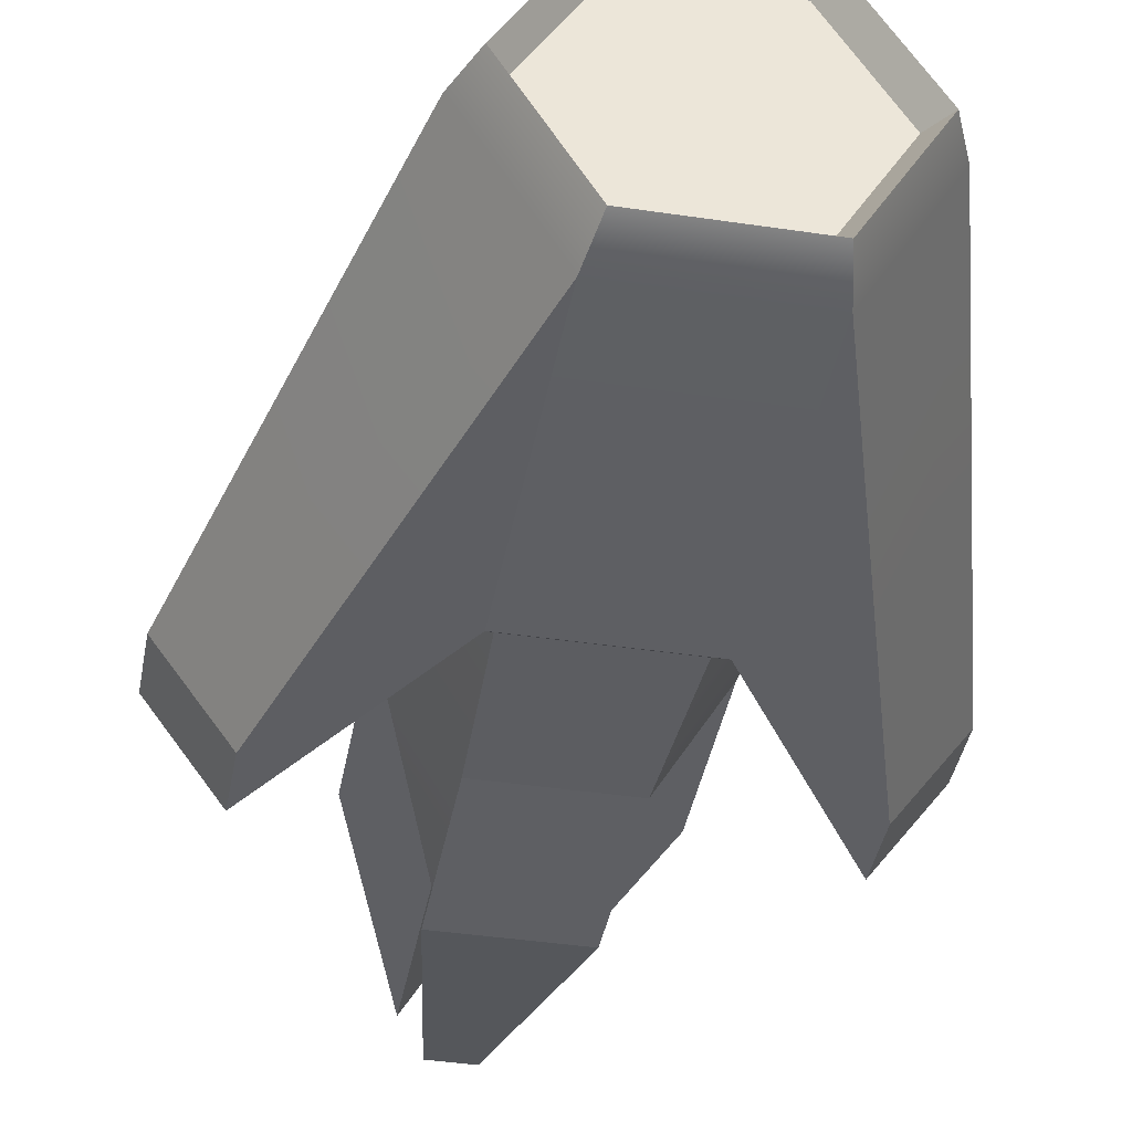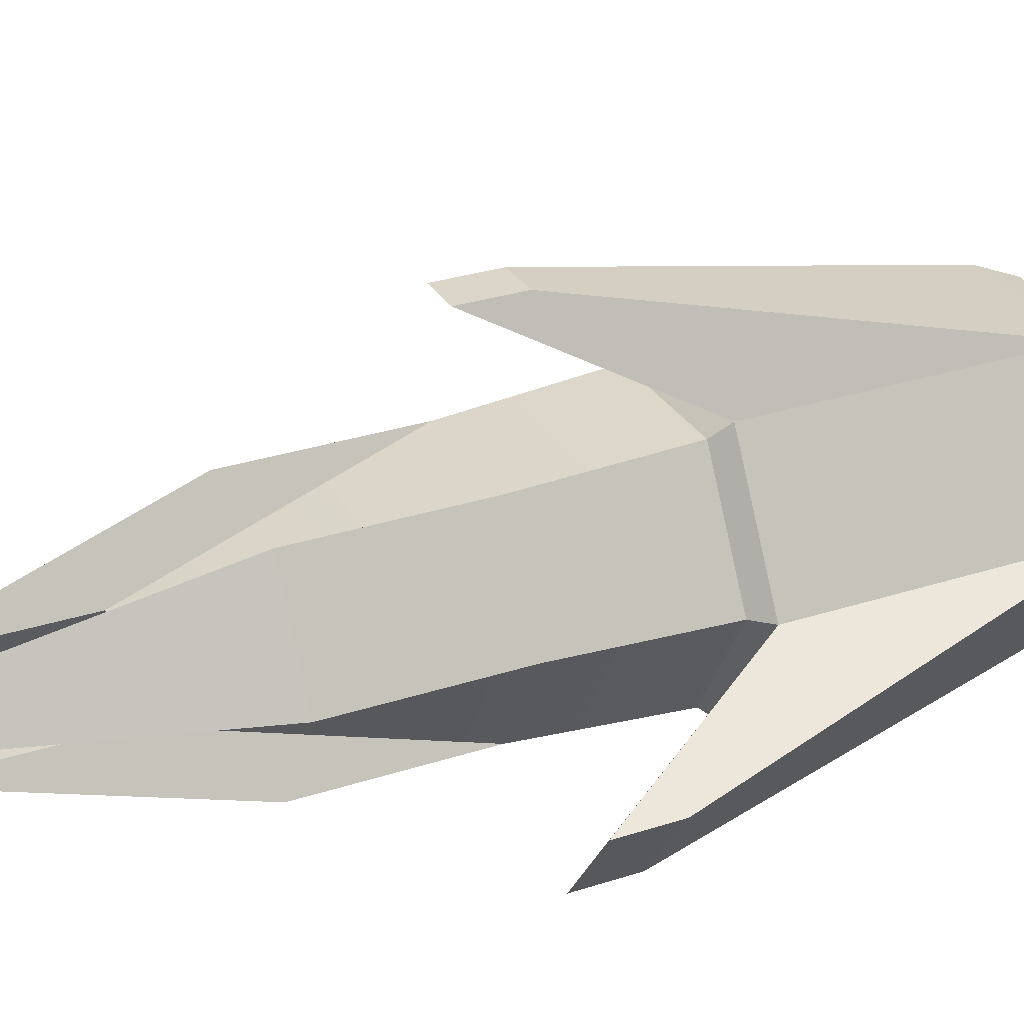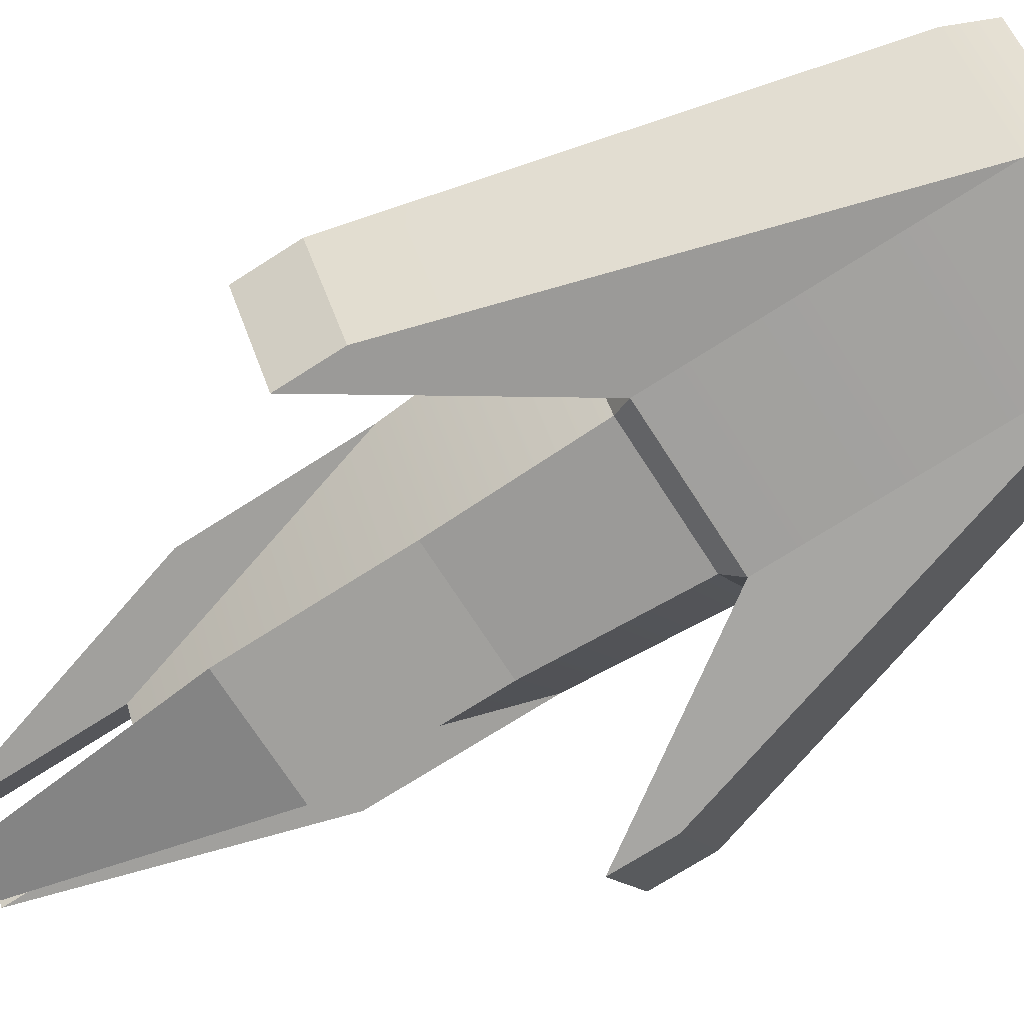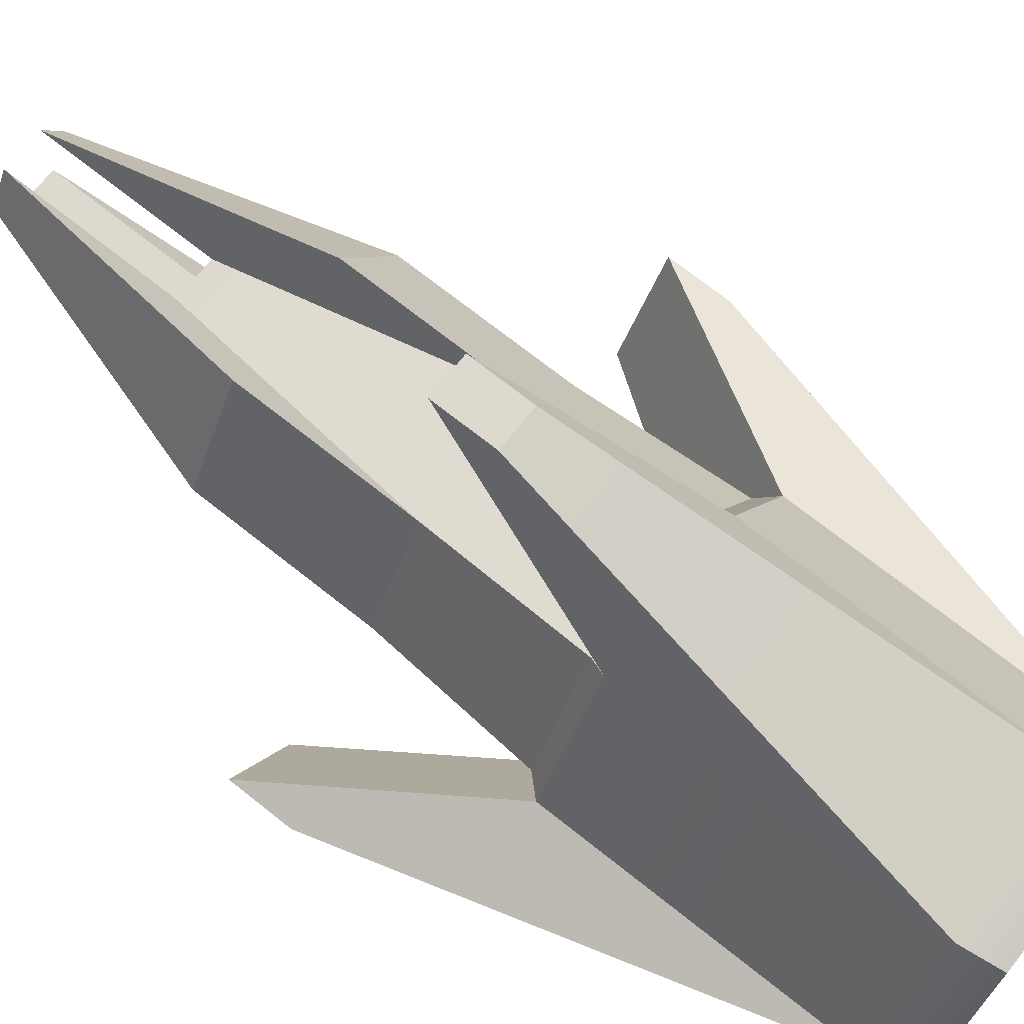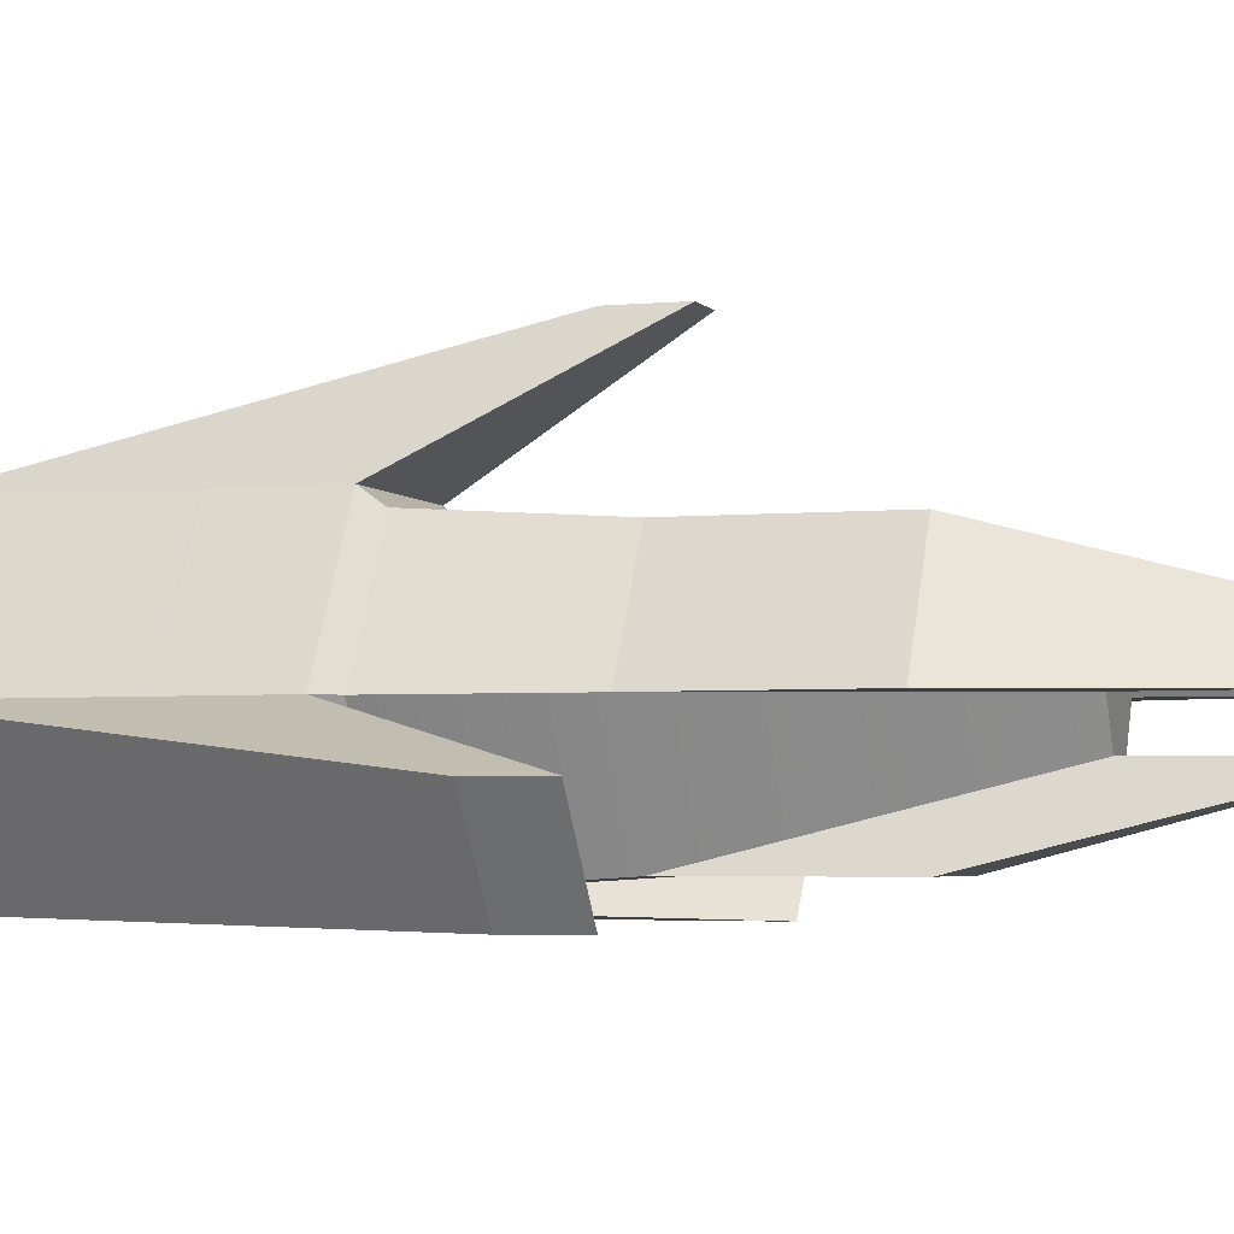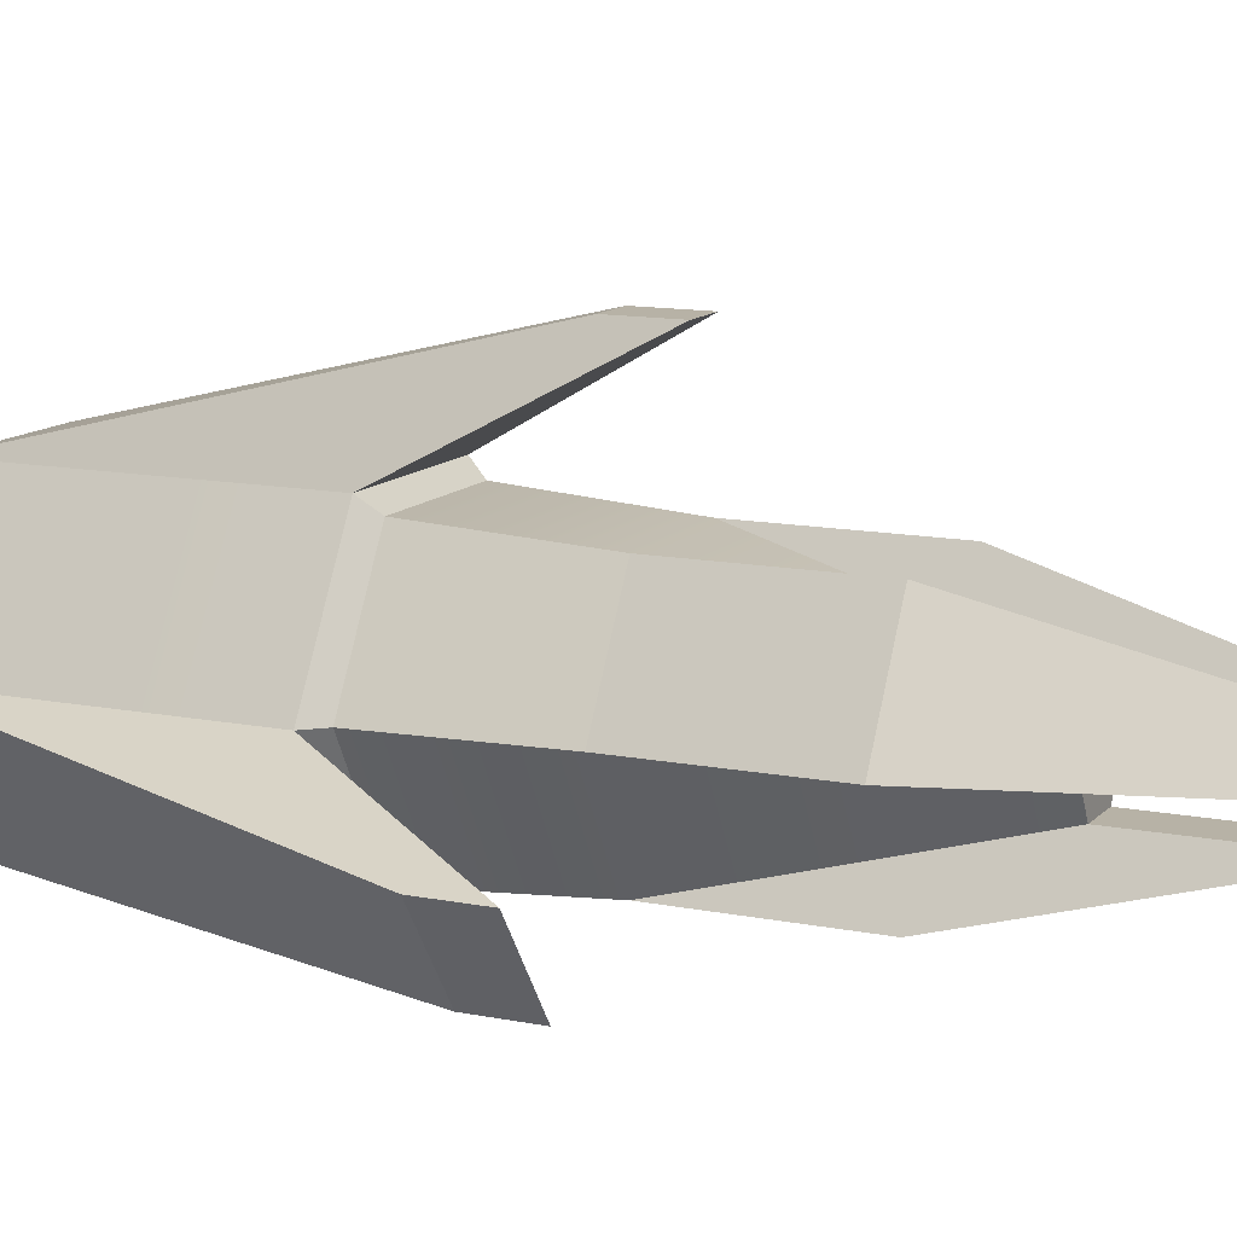
<metadata>
{"format":"obj","ext":"obj","renderer":"f3d","projection":"perspective","resolution":1024,"background":"white","views":[{"elev":-40.5,"azim":169.6,"up":"+Y"},{"elev":29.8,"azim":64.5,"up":"+Y"},{"elev":-71.7,"azim":122.7,"up":"+Y"},{"elev":71.6,"azim":128.4,"up":"+Y"},{"elev":-3.6,"azim":-72.1,"up":"+Y"},{"elev":12.4,"azim":-64.7,"up":"+Y"}]}
</metadata>
<code>
g default
v 0.1198 0.2074 -0.2395
v -0.1198 0.2074 -0.2395
v -0.2395 0 -0.2395
v -0.1198 -0.2074 -0.2395
v 0.1198 -0.2074 -0.2395
v 0.2395 0 -0.2395
v 0.1198 0.2074 0.2395
v -0.1198 0.2074 0.2395
v -0.2395 0 0.2395
v -0.1198 -0.2074 0.2395
v 0.1198 -0.2074 0.2395
v 0.2395 -0 0.2395
v 0.03294 0.3824 0.4574
v -0.03294 0.3824 0.4574
v -0.03294 0.3824 0.555
v 0.03294 0.3824 0.555
v -0.4312 -0.08118 0.4574
v -0.3323 -0.219 0.4574
v -0.3323 -0.219 0.555
v -0.4312 -0.08118 0.555
v 0.3323 -0.219 0.4574
v 0.4312 -0.08118 0.4574
v 0.4312 -0.08118 0.555
v 0.3323 -0.219 0.555
v 0.1067 0.1849 0.2673
v -0.1067 0.1849 0.2673
v -0.2135 0 0.2673
v -0.1067 -0.1849 0.2673
v 0.1067 -0.1849 0.2673
v 0.2135 -0 0.2673
v 0.03353 0.05808 0.9562
v -0.03353 0.05808 0.9562
v 0 -0 0.9562
v -0.06706 -0 0.9562
v -0.03353 -0.05808 0.9562
v 0.03353 -0.05808 0.9562
v 0.06706 -0 0.9562
v 0.1059 0.1834 -0.3029
v -0.1059 0.1834 -0.3029
v -0.2118 0 -0.3029
v -0.1059 -0.1834 -0.3029
v 0.1059 -0.1834 -0.3029
v 0.2118 0 -0.3029
v 0.09295 0.161 -0.269
v -0.09295 0.161 -0.269
v -0.1859 0 -0.269
v -0.09295 -0.161 -0.269
v 0.09295 -0.161 -0.269
v 0.1859 0 -0.269
v 0.09758 0.169 0.5232
v -0.09758 0.169 0.5232
v -0.1952 0 0.5232
v -0.09758 -0.169 0.5232
v 0.09758 -0.169 0.5232
v 0.1952 -0 0.5232
v -0.09758 0.169 0.8002
v -0.1952 0 0.8002
v -0.06706 -0 1.233
v -0.03353 0.05808 1.233
v -0.09758 -0.169 0.8002
v 0.09758 -0.169 0.8002
v 0.03353 -0.05808 1.233
v -0.03353 -0.05808 1.233
v 0.1952 -0 0.8002
v 0.09758 0.169 0.8002
v 0.03353 0.05808 1.233
v 0.06706 -0 1.233
v 0.1859 0 -0.269
v -0.1859 0 -0.269
v -0.09295 0.161 -0.269
v 0.09295 0.161 -0.269
v -0.09295 -0.161 -0.269
v 0.09295 -0.161 -0.269
v 0.1859 0 -0.269
v -0.1859 0 -0.269
v -0.09295 0.161 -0.269
v 0.09295 0.161 -0.269
v -0.09295 -0.161 -0.269
v 0.09295 -0.161 -0.269
v -0.1859 0 -0.269
v 0.1859 0 -0.269
g pCylinder3
f 13 14 15 16
f 2 3 9 8
f 17 18 19 20
f 4 5 11 10
f 21 22 23 24
f 6 1 7 12
f 74 75 76 77
f 31 32 33
f 32 34 33
f 34 35 33
f 35 36 33
f 36 37 33
f 37 31 33
f 1 2 14 13
f 2 8 15 14
f 8 7 16 15
f 7 1 13 16
f 3 4 18 17
f 4 10 19 18
f 10 9 20 19
f 9 3 17 20
f 5 6 22 21
f 6 12 23 22
f 12 11 24 23
f 11 5 21 24
f 7 8 26 25
f 8 9 27 26
f 9 10 28 27
f 10 11 29 28
f 11 12 30 29
f 12 7 25 30
f 50 51 32 31
f 56 57 58 59
f 52 53 35 34
f 60 61 62 63
f 54 55 37 36
f 64 65 66 67
f 2 1 38 39
f 3 2 39 40
f 4 3 40 41
f 5 4 41 42
f 6 5 42 43
f 1 6 43 38
f 39 38 44 45
f 40 39 45 46
f 41 40 46 47
f 42 41 47 48
f 43 42 48 49
f 38 43 49 44
f 25 26 51 50
f 26 27 52 51
f 27 28 53 52
f 28 29 54 53
f 29 30 55 54
f 30 25 50 55
f 51 52 57 56
f 52 34 58 57
f 34 32 59 58
f 32 51 56 59
f 53 54 61 60
f 54 36 62 61
f 36 35 63 62
f 35 53 60 63
f 55 50 65 64
f 50 31 66 65
f 31 37 67 66
f 37 55 64 67
f 79 78 80 81
f 46 45 70 69
f 45 44 71 70
f 44 49 68 71
f 48 47 72 73
f 47 46 69 72
f 49 48 73 68
f 68 69 75 74
f 69 70 76 75
f 70 71 77 76
f 71 68 74 77
f 73 72 78 79
f 72 69 80 78
f 69 68 81 80
f 68 73 79 81

</code>
